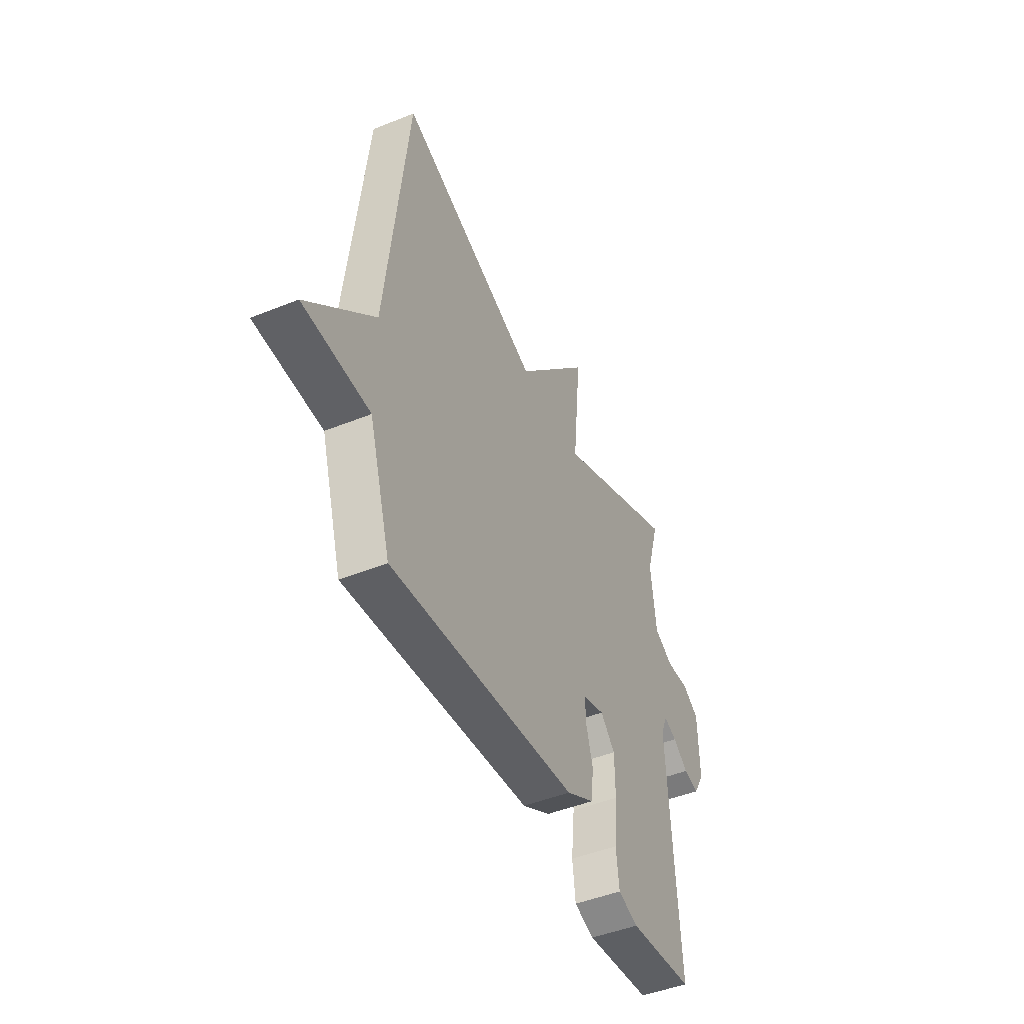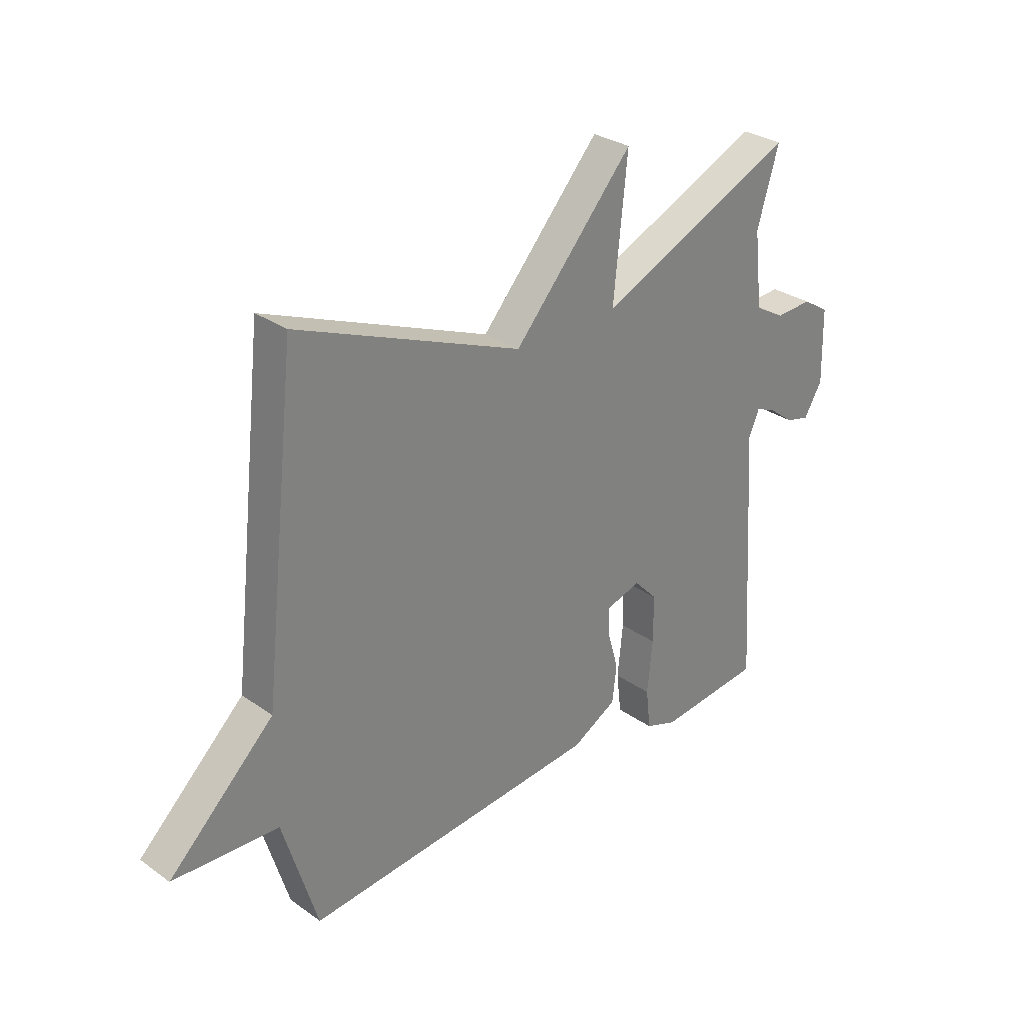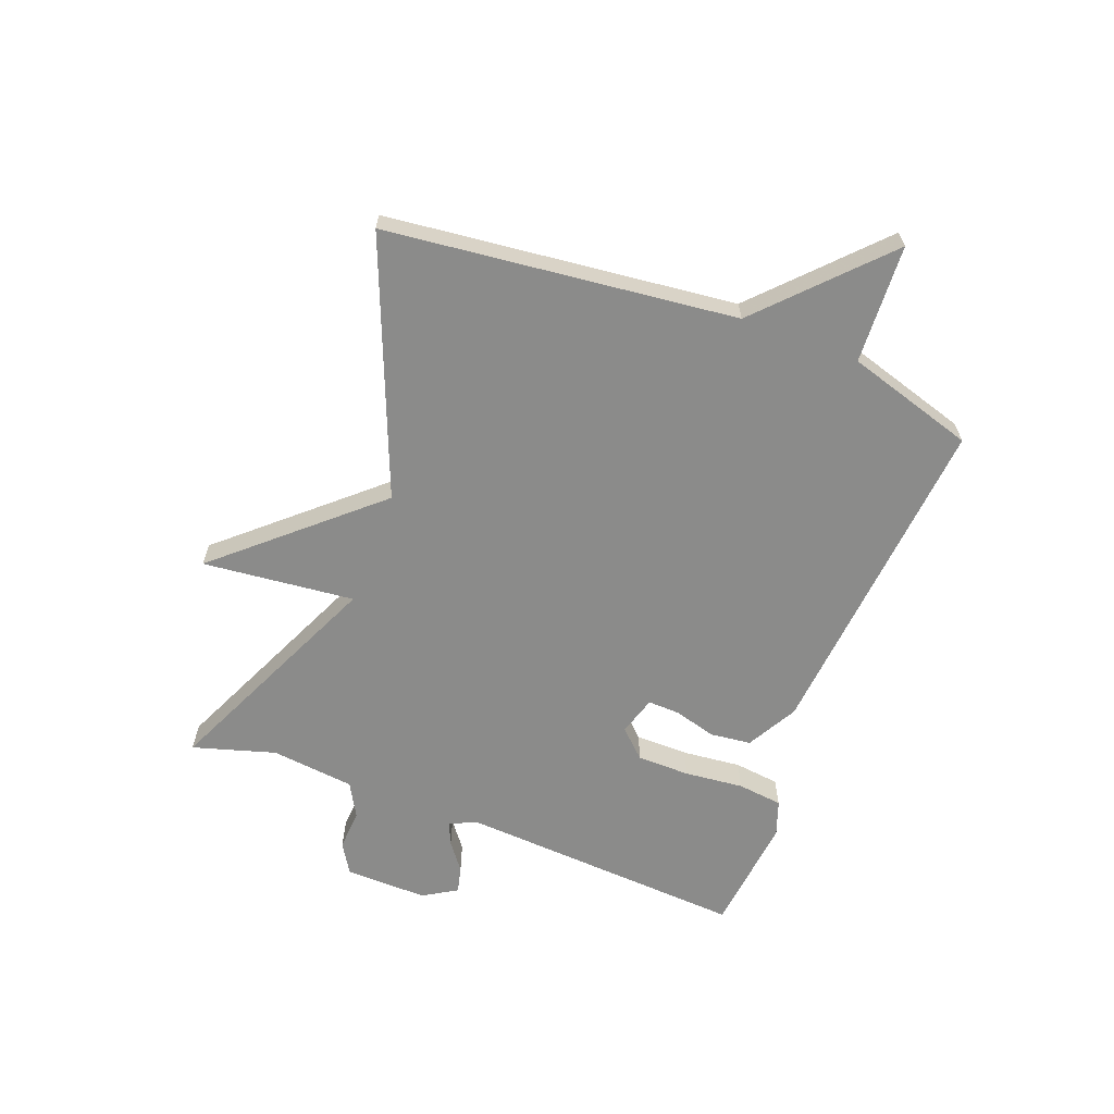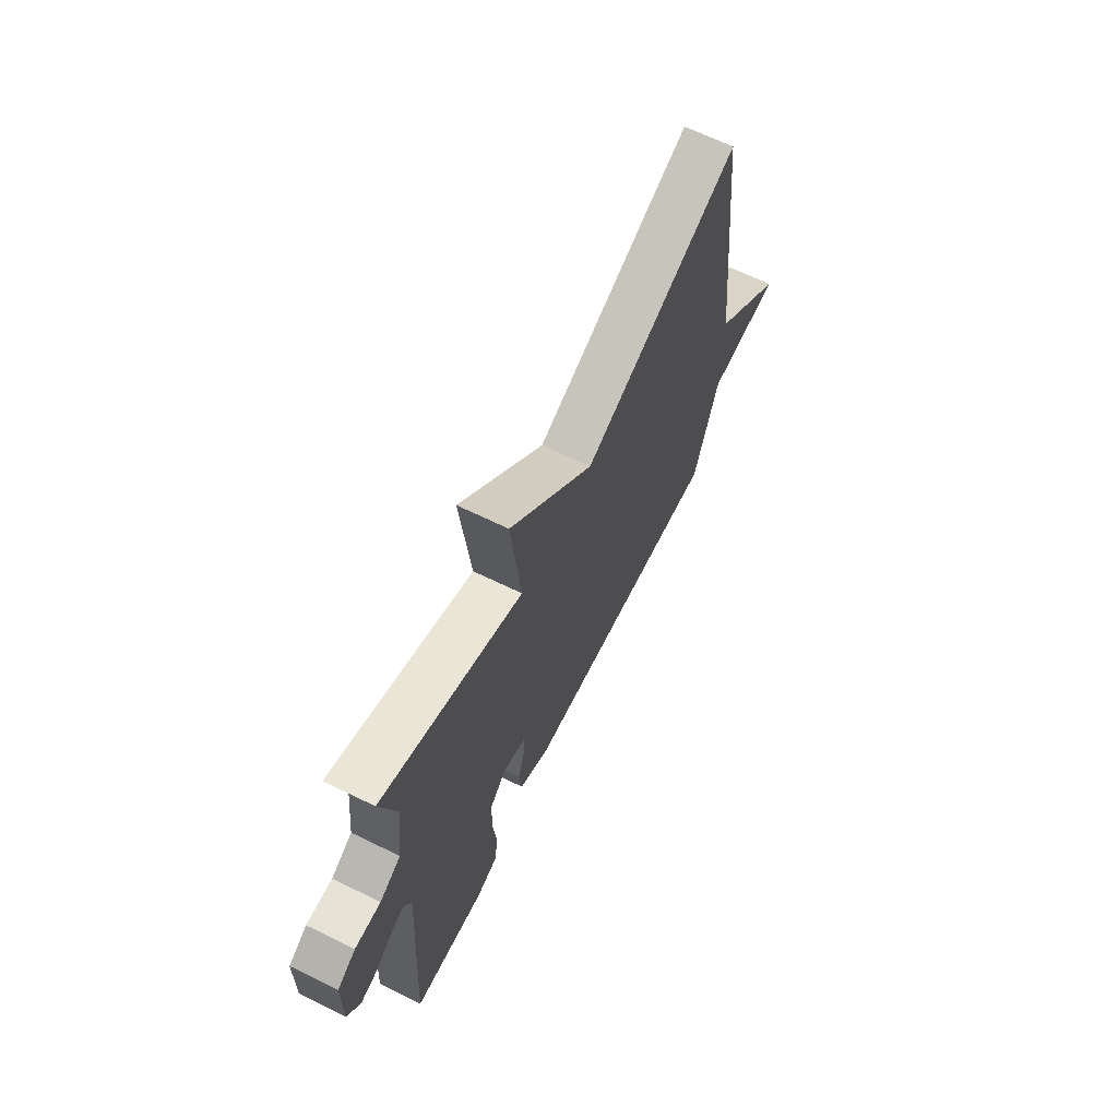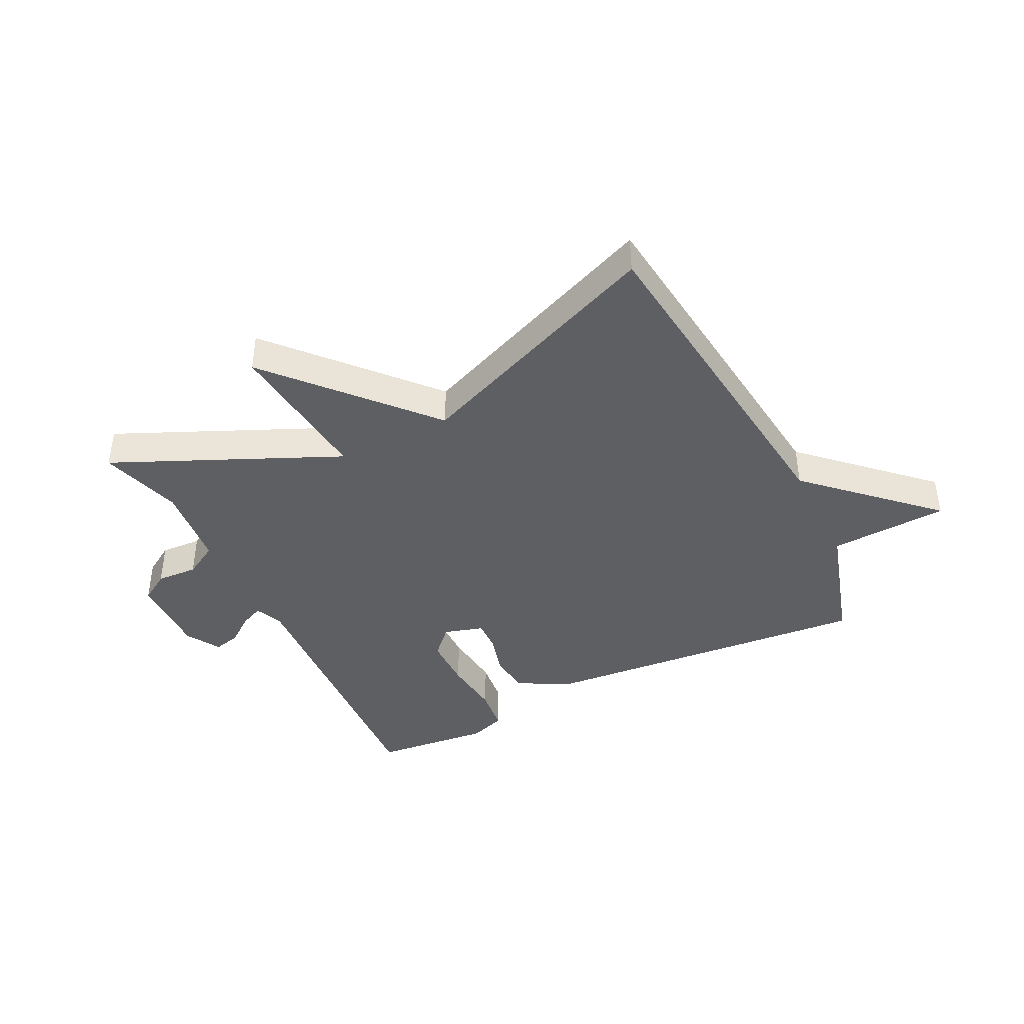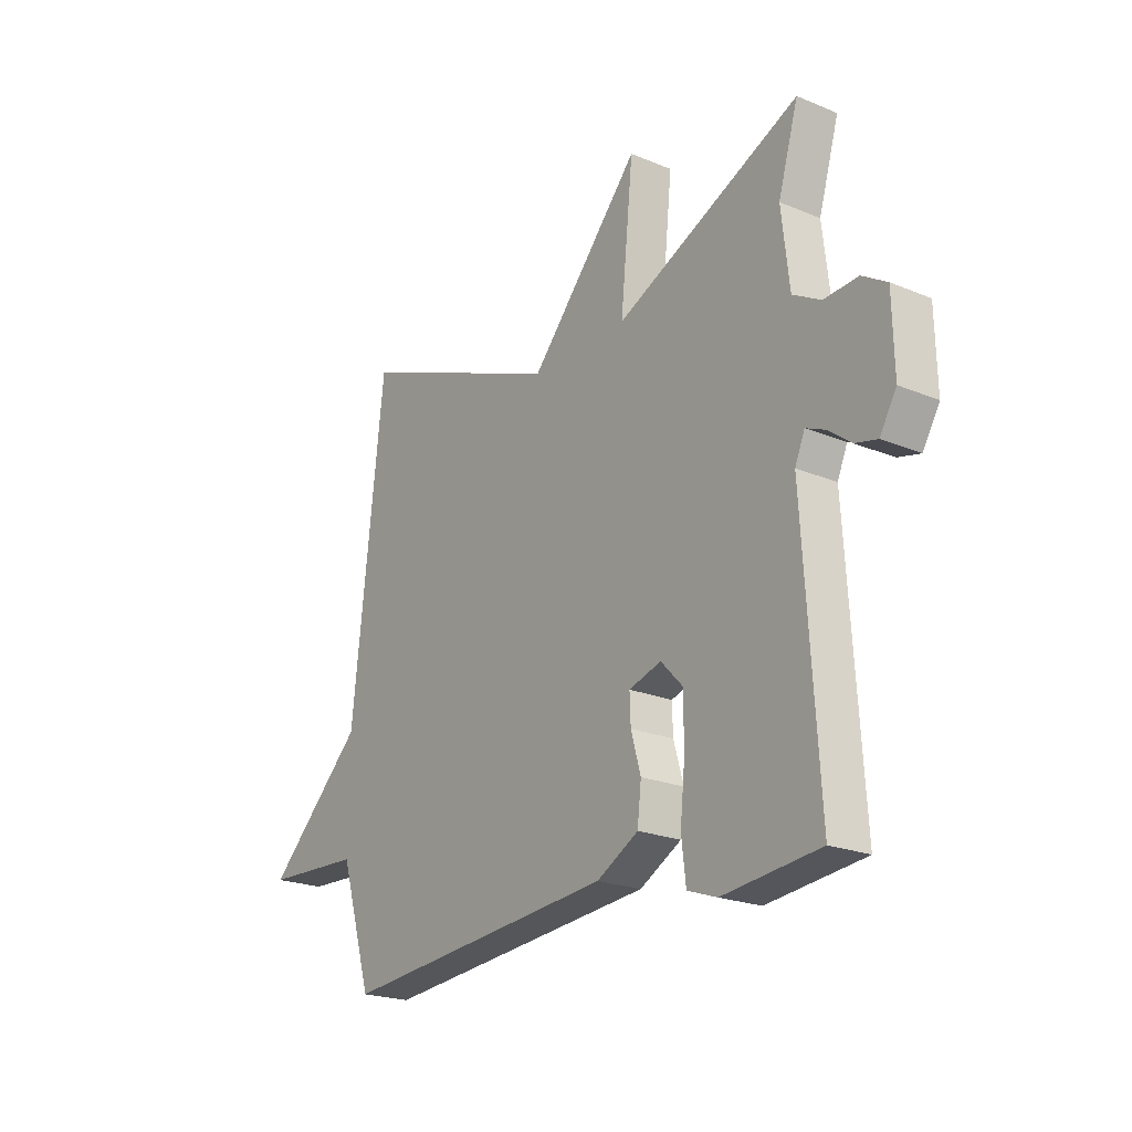
<metadata>
{"format":"obj","ext":"obj","renderer":"f3d","projection":"perspective","resolution":1024,"background":"white","views":[{"elev":-46.4,"azim":114.8,"up":"+Z"},{"elev":29.7,"azim":135.9,"up":"+Z"},{"elev":-63.7,"azim":69.2,"up":"+Y"},{"elev":66.7,"azim":-63.9,"up":"+Z"},{"elev":-41.4,"azim":26.6,"up":"+Y"},{"elev":-21.8,"azim":-126.1,"up":"+Z"}]}
</metadata>
<code>
v 0.5 0.07 -0.5
v -0.062 0.07 -0.45
v -0.147 0.07 -0.403
v -0.155 0.07 -0.334
v -0.135 0.07 -0.264
v -0.133 0.07 -0.21
v -0.199 0.07 -0.19
v -0.243 0.07 -0.236
v -0.244 0.07 -0.325
v -0.234 0.07 -0.424
v -0.243 0.07 -0.5
v -0.303 0.07 -0.521
v -0.5 0.07 -0.5
v -0.47 0.07 -0.017
v -0.49 0.07 0.03
v -0.529 0.07 0.013
v -0.575 0.07 -0.022
v -0.62 0.07 -0.033
v -0.654 0.07 0.024
v -0.651 0.07 0.162
v -0.601 0.07 0.193
v -0.532 0.07 0.189
v -0.475 0.07 0.221
v -0.459 0.07 0.362
v -0.5 0.07 0.5
v -0.124 0.07 0.33
v -0.15 0.07 0.585
v 0.076 0.07 0.33
v 0.5 0.07 0.5
v 0.565 0.07 -0.085
v 0.764 0.07 -0.275
v 0.565 0.07 -0.285
v 0.5 0 -0.5
v -0.062 0 -0.45
v -0.147 0 -0.403
v -0.155 0 -0.334
v -0.135 0 -0.264
v -0.133 0 -0.21
v -0.199 0 -0.19
v -0.243 0 -0.236
v -0.244 0 -0.325
v -0.234 0 -0.424
v -0.243 0 -0.5
v -0.303 0 -0.521
v -0.5 0 -0.5
v -0.47 0 -0.017
v -0.49 0 0.03
v -0.529 0 0.013
v -0.575 0 -0.022
v -0.62 0 -0.033
v -0.654 0 0.024
v -0.651 0 0.162
v -0.601 0 0.193
v -0.532 0 0.189
v -0.475 0 0.221
v -0.459 0 0.362
v -0.5 0 0.5
v -0.124 0 0.33
v -0.15 0 0.585
v 0.076 0 0.33
v 0.5 0 0.5
v 0.565 0 -0.085
v 0.764 0 -0.275
v 0.565 0 -0.285
f 30 31 32
f 3 4 5
f 2 3 5
f 1 2 5
f 32 1 5
f 30 32 5
f 29 30 5
f 28 29 5
f 26 27 28
f 24 25 26
f 23 24 26
f 22 23 26 28
f 20 21 22
f 19 20 22
f 18 19 22
f 17 18 22
f 16 17 22
f 15 16 22 28
f 14 15 28
f 12 13 14
f 11 12 14
f 10 11 14
f 9 10 14
f 8 9 14
f 7 8 14 28
f 6 7 28
f 5 6 28
f 64 63 62
f 37 36 35
f 37 35 34
f 37 34 33
f 37 33 64
f 37 64 62
f 37 62 61
f 37 61 60
f 60 59 58
f 58 57 56
f 58 56 55
f 60 58 55 54
f 54 53 52
f 54 52 51
f 54 51 50
f 54 50 49
f 54 49 48
f 60 54 48 47
f 60 47 46
f 46 45 44
f 46 44 43
f 46 43 42
f 46 42 41
f 46 41 40
f 60 46 40 39
f 60 39 38
f 60 38 37
f 1 33 34 2
f 2 34 35 3
f 3 35 36 4
f 4 36 37 5
f 5 37 38 6
f 6 38 39 7
f 7 39 40 8
f 8 40 41 9
f 9 41 42 10
f 10 42 43 11
f 11 43 44 12
f 12 44 45 13
f 13 45 46 14
f 14 46 47 15
f 15 47 48 16
f 16 48 49 17
f 17 49 50 18
f 18 50 51 19
f 19 51 52 20
f 20 52 53 21
f 21 53 54 22
f 22 54 55 23
f 23 55 56 24
f 24 56 57 25
f 25 57 58 26
f 26 58 59 27
f 27 59 60 28
f 28 60 61 29
f 29 61 62 30
f 30 62 63 31
f 31 63 64 32
f 32 64 33 1

</code>
